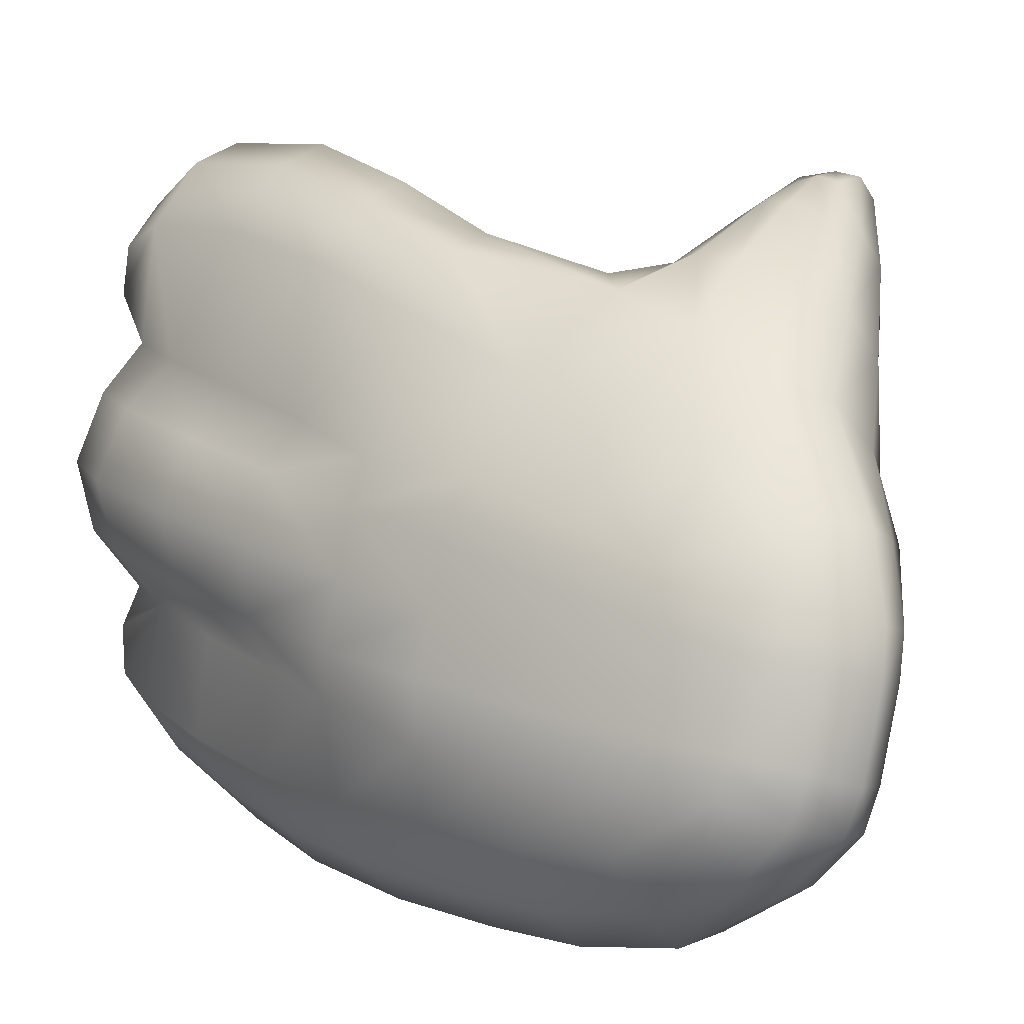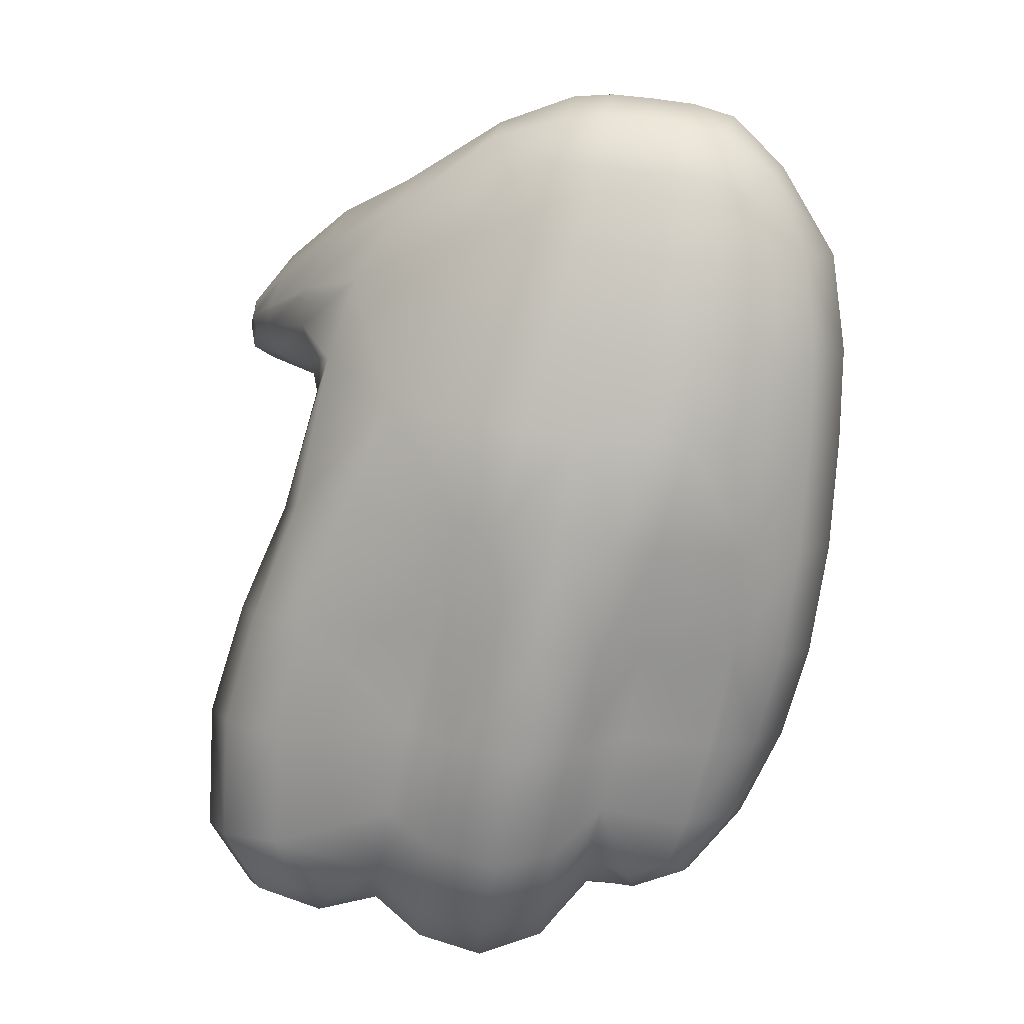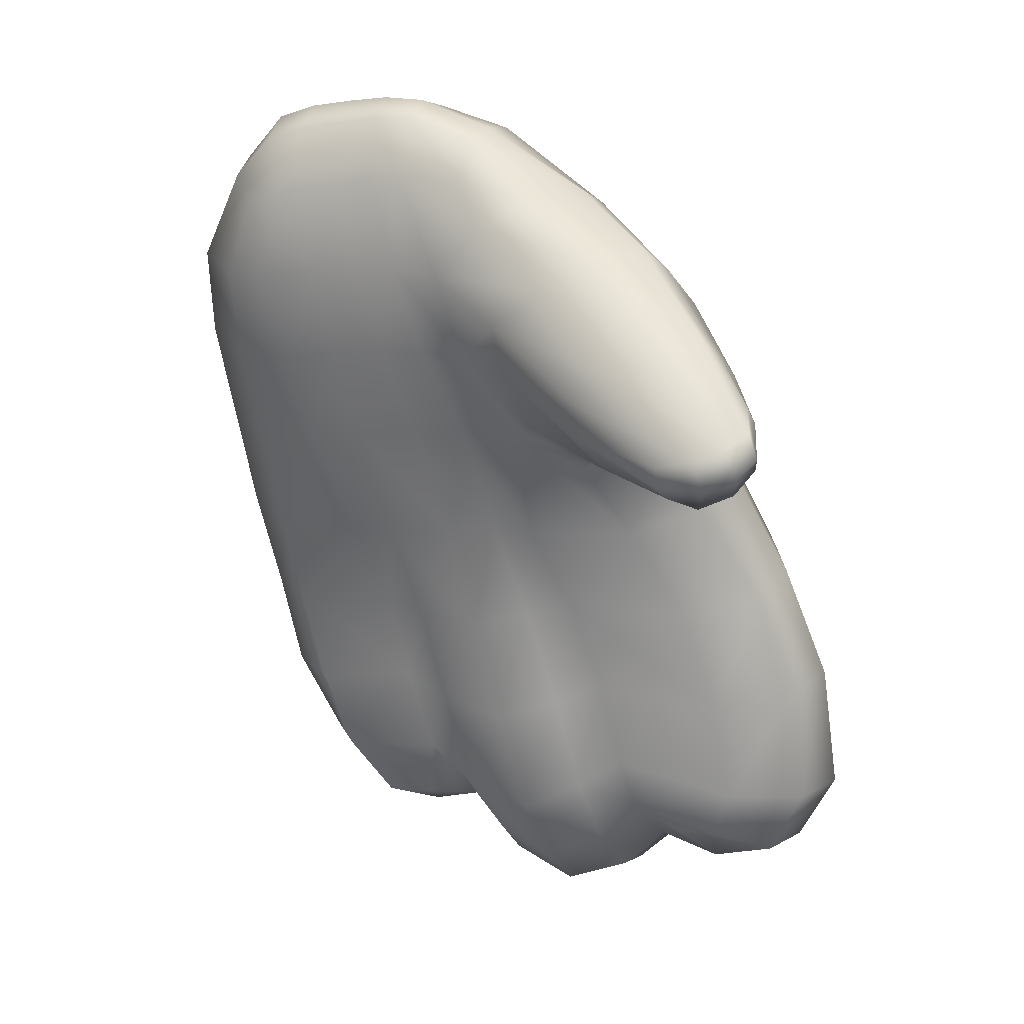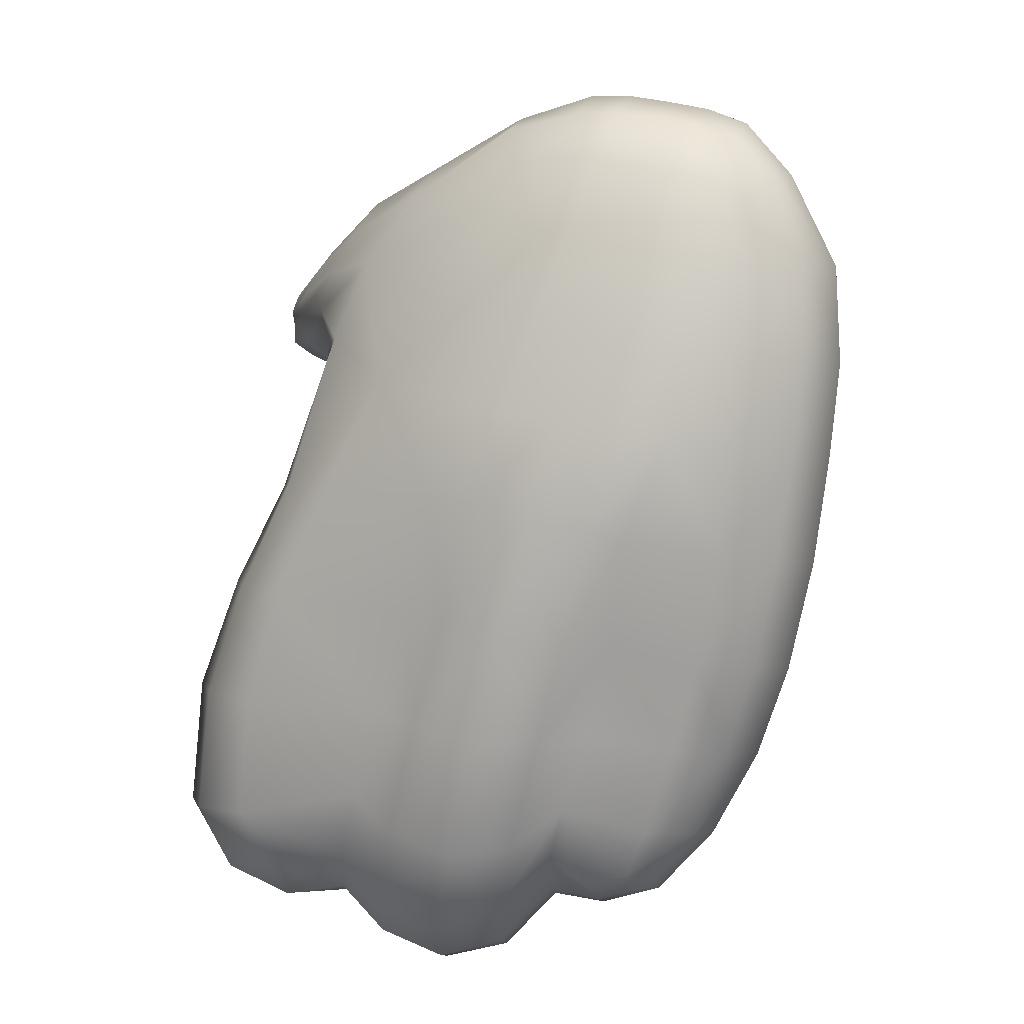
<metadata>
{"format":"obj","ext":"obj","renderer":"f3d","projection":"perspective","resolution":1024,"background":"white","views":[{"elev":3.6,"azim":158.2,"up":"+Z"},{"elev":36.6,"azim":89.2,"up":"+Y"},{"elev":2.9,"azim":-77.0,"up":"+Y"},{"elev":31.9,"azim":98.0,"up":"+Y"}]}
</metadata>
<code>
g Hand_Open_L
v 0.6294 0.1758 0.218
v 0.6323 0.1842 0.194
v 0.6148 0.1998 0.1843
v 0.6132 0.1889 0.2024
v 0.6157 0.1846 0.169
v 0.5986 0.2091 0.1628
v 0.6029 0.2192 0.1798
v 0.596 0.2074 0.2282
v 0.605 0.1902 0.2202
v 0.6199 0.1814 0.2432
v 0.6111 0.2059 0.2574
v 0.6356 0.1687 0.1761
v 0.5905 0.2532 0.174
v 0.5853 0.2465 0.1553
v 0.5733 0.2854 0.1453
v 0.5781 0.2899 0.1626
v 0.5859 0.2463 0.2237
v 0.5729 0.2865 0.2119
v 0.585 0.2954 0.2413
v 0.5981 0.2539 0.2559
v 0.555 0.3223 0.1504
v 0.5603 0.3213 0.192
v 0.5313 0.3615 0.15
v 0.5395 0.3488 0.1758
v 0.5482 0.363 0.2074
v 0.5715 0.3317 0.2209
v 0.5156 0.3656 0.1585
v 0.5208 0.3563 0.1862
v 0.5279 0.3671 0.2117
v 0.4844 0.3507 0.1937
v 0.4887 0.3443 0.2114
v 0.463 0.3401 0.2228
v 0.4635 0.3365 0.2337
v 0.4937 0.3519 0.2289
v 0.4659 0.3415 0.2465
v 0.5342 0.3632 0.1269
v 0.5546 0.3227 0.1355
v 0.4992 0.365 0.2404
v 0.4712 0.3506 0.2536
v 0.5343 0.3837 0.2229
v 0.5571 0.383 0.2193
v 0.5836 0.3434 0.233
v 0.5989 0.3042 0.2518
v 0.613 0.2598 0.2668
v 0.6306 0.2108 0.27
v 0.64 0.1849 0.2537
v 0.648 0.1773 0.2253
v 0.6493 0.184 0.1986
v 0.6562 0.1682 0.18
v 0.6601 0.1613 0.1546
v 0.6365 0.1612 0.1511
v 0.6419 0.1731 0.1261
v 0.615 0.1752 0.1463
v 0.6229 0.1855 0.1228
v 0.6069 0.2082 0.1126
v 0.5972 0.1995 0.1396
v 0.5837 0.2403 0.1305
v 0.5928 0.2465 0.1044
v 0.5806 0.2844 0.09722
v 0.5719 0.281 0.1218
v 0.561 0.3212 0.08908
v 0.5577 0.3222 0.1139
v 0.5407 0.3623 0.08218
v 0.5368 0.3634 0.105
v 0.6616 0.1733 0.1288
v 0.5231 0.3954 0.07637
v 0.5193 0.3961 0.09733
v 0.5107 0.4277 0.07104
v 0.5079 0.4286 0.08971
v 0.5047 0.462 0.08341
v 0.5067 0.4607 0.06976
v 0.5134 0.4849 0.06596
v 0.511 0.4864 0.08201
v 0.5251 0.4954 0.0675
v 0.5223 0.4966 0.08391
v 0.5198 0.4972 0.09922
v 0.5088 0.4878 0.09699
v 0.507 0.4872 0.1119
v 0.5 0.463 0.1102
v 0.494 0.4608 0.1352
v 0.5055 0.4773 0.1381
v 0.4896 0.4415 0.1444
v 0.5024 0.4246 0.124
v 0.4778 0.4169 0.1716
v 0.4878 0.404 0.1503
v 0.5117 0.3933 0.1324
v 0.4994 0.3874 0.1512
v 0.4834 0.428 0.1917
v 0.4984 0.452 0.1642
v 0.458 0.3834 0.2041
v 0.4648 0.3742 0.1883
v 0.4459 0.3542 0.2338
v 0.4497 0.3518 0.2199
v 0.4512 0.3427 0.2372
v 0.4529 0.3444 0.2198
v 0.4469 0.3588 0.246
v 0.4525 0.3472 0.2491
v 0.474 0.3638 0.1827
v 0.4627 0.3921 0.2221
v 0.5158 0.4582 0.1803
v 0.5158 0.4834 0.1431
v 0.5178 0.4954 0.1145
v 0.4734 0.3983 0.2336
v 0.4975 0.4339 0.2075
v 0.4552 0.3643 0.2533
v 0.4597 0.3547 0.2556
v 0.5164 0.3955 0.1153
v 0.506 0.4273 0.1067
v 0.5025 0.463 0.09685
v 0.6421 0.1939 0.08784
v 0.6389 0.1991 0.06676
v 0.6212 0.2011 0.07158
v 0.6251 0.1999 0.0892
v 0.6103 0.2234 0.05624
v 0.63 0.2278 0.04487
v 0.6147 0.2221 0.09251
v 0.6005 0.2535 0.04711
v 0.6211 0.2599 0.02937
v 0.6076 0.2965 0.02425
v 0.5887 0.2902 0.04051
v 0.601 0.2555 0.08573
v 0.5884 0.2903 0.08017
v 0.5742 0.3255 0.03722
v 0.5927 0.3334 0.01826
v 0.5553 0.3635 0.0336
v 0.5639 0.3219 0.07224
v 0.5459 0.3613 0.05967
v 0.575 0.3727 0.01465
v 0.6497 0.2335 0.04547
v 0.6555 0.2063 0.06612
v 0.6579 0.1981 0.08856
v 0.6419 0.2694 0.02984
v 0.6158 0.3456 0.01343
v 0.6316 0.3051 0.02008
v 0.5977 0.385 0.01033
v 0.5582 0.4067 0.01213
v 0.5811 0.4165 0.009086
v 0.5418 0.4379 0.01498
v 0.5219 0.4283 0.03211
v 0.5373 0.3976 0.03085
v 0.528 0.3947 0.05568
v 0.5147 0.4265 0.05259
v 0.5271 0.4683 0.03378
v 0.513 0.4556 0.04387
v 0.5092 0.4589 0.05626
v 0.5171 0.4816 0.05075
v 0.5619 0.4484 0.01343
v 0.543 0.4773 0.03322
v 0.5294 0.4921 0.0521
v 0.6242 0.207 0.1049
v 0.6405 0.1972 0.107
v 0.6555 0.1982 0.1091
v 0.6616 0.1895 0.2226
v 0.6599 0.1951 0.1985
v 0.6493 0.184 0.1986
v 0.648 0.1773 0.2253
v 0.6734 0.2101 0.2145
v 0.6687 0.2181 0.1967
v 0.6687 0.2368 0.2381
v 0.6664 0.2496 0.1909
v 0.6727 0.2153 0.2316
v 0.6492 0.2219 0.2616
v 0.657 0.1978 0.2477
v 0.6306 0.2108 0.27
v 0.64 0.1849 0.2537
v 0.681 0.2091 0.1788
v 0.6814 0.245 0.1736
v 0.6693 0.1812 0.1801
v 0.6562 0.1682 0.18
v 0.6542 0.2817 0.2355
v 0.6314 0.2693 0.2585
v 0.639 0.3257 0.2244
v 0.6576 0.2878 0.1826
v 0.6429 0.3244 0.1717
v 0.6171 0.3143 0.2449
v 0.613 0.2598 0.2668
v 0.5989 0.3042 0.2518
v 0.6191 0.3675 0.2064
v 0.6383 0.3755 0.1616
v 0.598 0.4055 0.1885
v 0.6175 0.409 0.1564
v 0.5991 0.3556 0.2266
v 0.5636 0.4033 0.2135
v 0.5836 0.3434 0.233
v 0.5571 0.383 0.2193
v 0.5343 0.3837 0.2229
v 0.5341 0.4007 0.2257
v 0.4992 0.365 0.2404
v 0.4981 0.3773 0.244
v 0.4712 0.3506 0.2536
v 0.4794 0.365 0.2512
v 0.6429 0.3773 0.1457
v 0.6239 0.4088 0.1361
v 0.6558 0.3299 0.1552
v 0.6709 0.2915 0.1646
v 0.4597 0.3547 0.2556
v 0.4738 0.3677 0.2532
v 0.4692 0.3737 0.2509
v 0.4552 0.3643 0.2533
v 0.484 0.3938 0.238
v 0.4942 0.3857 0.2428
v 0.4734 0.3983 0.2336
v 0.5117 0.4264 0.2148
v 0.5269 0.4142 0.2228
v 0.5344 0.4549 0.1846
v 0.5497 0.4313 0.2021
v 0.5631 0.4624 0.1574
v 0.5798 0.436 0.1737
v 0.5984 0.4388 0.1442
v 0.5779 0.4652 0.132
v 0.5158 0.4582 0.1803
v 0.4975 0.4339 0.2075
v 0.553 0.4789 0.1405
v 0.558 0.4867 0.122
v 0.5325 0.4853 0.1459
v 0.5366 0.4952 0.1186
v 0.5158 0.4834 0.1431
v 0.5178 0.4954 0.1145
v 0.5392 0.4974 0.1036
v 0.5198 0.4972 0.09922
v 0.5617 0.4875 0.1079
v 0.5836 0.465 0.1164
v 0.6045 0.4387 0.1262
v 0.6085 0.4378 0.1076
v 0.6278 0.4078 0.115
v 0.6313 0.4071 0.09423
v 0.6509 0.3738 0.1002
v 0.6468 0.376 0.1224
v 0.6625 0.3287 0.1076
v 0.6672 0.3332 0.1323
v 0.6755 0.2904 0.1149
v 0.6822 0.2926 0.1401
v 0.6922 0.2439 0.1486
v 0.6865 0.2459 0.1241
v 0.6859 0.2133 0.1288
v 0.6903 0.2063 0.1536
v 0.6746 0.1869 0.1292
v 0.6757 0.1762 0.1548
v 0.6616 0.1733 0.1288
v 0.6601 0.1613 0.1546
v 0.6658 0.2099 0.1097
v 0.6555 0.1982 0.1091
v 0.6735 0.2302 0.1096
v 0.6723 0.2563 0.105
v 0.6645 0.2885 0.09667
v 0.6691 0.2884 0.06255
v 0.6534 0.3237 0.08953
v 0.6585 0.3236 0.05527
v 0.6551 0.2766 0.04257
v 0.6453 0.3142 0.03365
v 0.6419 0.2694 0.02984
v 0.6316 0.3051 0.02008
v 0.651 0.3711 0.0858
v 0.6438 0.3629 0.0497
v 0.6327 0.4056 0.0735
v 0.6257 0.4 0.04628
v 0.6132 0.3932 0.02478
v 0.6308 0.3551 0.02771
v 0.5977 0.385 0.01033
v 0.6158 0.3456 0.01343
v 0.6775 0.2528 0.07139
v 0.6793 0.2307 0.07842
v 0.6788 0.2263 0.09497
v 0.6687 0.2175 0.06988
v 0.6696 0.2095 0.09073
v 0.6555 0.2063 0.06612
v 0.6579 0.1981 0.08856
v 0.6631 0.2434 0.05198
v 0.6497 0.2335 0.04547
v 0.5811 0.4165 0.009086
v 0.6555 0.1982 0.1091
v 0.5969 0.4247 0.02354
v 0.5619 0.4484 0.01343
v 0.5773 0.4555 0.02635
v 0.6088 0.431 0.0443
v 0.5893 0.4597 0.04529
v 0.5925 0.463 0.06747
v 0.6144 0.4347 0.0703
v 0.5689 0.4854 0.06423
v 0.5702 0.4785 0.05125
v 0.5475 0.4933 0.05685
v 0.5568 0.4806 0.03877
v 0.5294 0.4921 0.0521
v 0.543 0.4773 0.03322
v 0.5443 0.4965 0.07228
v 0.5251 0.4954 0.0675
v 0.5223 0.4966 0.08391
v 0.542 0.4975 0.08842
v 0.5671 0.4868 0.07873
v 0.565 0.4868 0.0934
v 0.5908 0.4639 0.08396
v 0.5875 0.4643 0.1003
v 0.6124 0.4365 0.08899
v 0.6148 0.1998 0.1843
v 0.605 0.1902 0.2202
v 0.6132 0.1889 0.2024
g Hand_Open_L_0
f 3 2 1
f 4 3 1
f 3 5 2
f 6 5 3
f 7 6 3
f 3 8 7
f 3 9 8
f 8 9 10
f 4 1 10
f 9 4 10
f 11 8 10
f 5 12 2
f 6 7 13
f 7 8 13
f 14 6 13
f 15 14 13
f 16 15 13
f 13 17 16
f 8 17 13
f 17 18 16
f 18 17 19
f 17 20 19
f 8 11 20
f 17 8 20
f 16 18 21
f 18 22 21
f 22 18 19
f 21 22 23
f 22 24 23
f 24 22 25
f 22 26 25
f 26 22 19
f 23 24 27
f 24 28 27
f 24 25 28
f 25 29 28
f 27 28 30
f 28 31 30
f 28 29 31
f 30 31 32
f 31 33 32
f 31 34 33
f 29 34 31
f 34 35 33
f 23 36 21
f 36 37 21
f 34 38 35
f 38 39 35
f 40 38 34
f 29 40 34
f 41 40 29
f 25 41 29
f 25 26 41
f 26 42 41
f 42 26 19
f 43 42 19
f 19 20 43
f 20 44 43
f 20 11 44
f 11 45 44
f 45 11 10
f 46 45 10
f 10 1 46
f 1 47 46
f 1 2 47
f 2 48 47
f 2 12 48
f 12 49 48
f 49 12 50
f 12 51 50
f 51 52 50
f 51 53 52
f 53 54 52
f 55 54 53
f 56 55 53
f 55 56 57
f 58 55 57
f 59 58 57
f 60 59 57
f 61 59 60
f 62 61 60
f 63 61 62
f 64 63 62
f 52 65 50
f 66 63 64
f 67 66 64
f 68 66 67
f 69 68 67
f 68 69 70
f 71 68 70
f 72 71 70
f 73 72 70
f 74 72 73
f 75 74 73
f 76 75 73
f 77 76 73
f 77 73 70
f 76 77 78
f 78 77 79
f 79 80 78
f 80 81 78
f 82 80 79
f 83 82 79
f 84 82 83
f 85 84 83
f 83 86 85
f 86 87 85
f 82 84 88
f 89 82 88
f 89 81 80
f 82 89 80
f 90 84 85
f 91 90 85
f 85 87 91
f 92 90 91
f 93 92 91
f 94 92 93
f 95 94 93
f 92 94 96
f 90 92 96
f 94 97 96
f 98 95 93
f 91 98 93
f 87 98 91
f 99 90 96
f 84 90 99
f 88 84 99
f 100 89 88
f 89 100 81
f 100 101 81
f 81 101 102
f 78 81 102
f 102 76 78
f 103 99 96
f 103 104 99
f 104 100 88
f 104 88 99
f 105 103 96
f 96 97 105
f 97 106 105
f 95 98 32
f 98 30 32
f 98 87 30
f 87 27 30
f 87 86 27
f 86 23 27
f 86 107 23
f 108 107 86
f 83 108 86
f 108 83 79
f 109 108 79
f 77 109 79
f 107 36 23
f 32 33 95
f 33 94 95
f 94 33 35
f 97 94 35
f 97 35 39
f 106 97 39
f 109 77 70
f 69 108 109
f 70 69 109
f 108 69 67
f 107 108 67
f 107 67 64
f 36 107 64
f 36 64 62
f 37 36 62
f 37 62 60
f 15 37 60
f 37 15 16
f 21 37 16
f 15 60 57
f 14 15 57
f 57 56 14
f 56 6 14
f 6 56 53
f 5 6 53
f 5 53 51
f 12 5 51
f 112 111 110
f 113 112 110
f 112 114 111
f 114 112 113
f 114 115 111
f 116 114 113
f 115 114 117
f 118 115 117
f 118 117 119
f 117 120 119
f 120 117 121
f 114 116 121
f 117 114 121
f 122 120 121
f 120 123 119
f 123 120 122
f 123 124 119
f 123 125 124
f 125 123 126
f 126 123 122
f 127 125 126
f 125 128 124
f 129 115 118
f 115 129 130
f 111 115 130
f 111 130 131
f 110 111 131
f 132 129 118
f 132 118 119
f 124 128 133
f 124 133 134
f 134 132 119
f 119 124 134
f 128 135 133
f 128 136 135
f 136 137 135
f 136 138 137
f 139 138 136
f 140 139 136
f 139 140 141
f 142 139 141
f 138 139 143
f 139 144 143
f 139 142 144
f 143 144 145
f 142 145 144
f 146 143 145
f 138 147 137
f 147 138 143
f 148 147 143
f 148 143 146
f 149 148 146
f 140 136 128
f 125 140 128
f 140 125 127
f 141 140 127
f 74 149 146
f 72 74 146
f 72 146 145
f 71 72 145
f 68 71 145
f 142 68 145
f 68 142 141
f 66 68 141
f 66 141 127
f 63 66 127
f 63 127 126
f 61 63 126
f 61 126 122
f 59 61 122
f 59 122 121
f 58 59 121
f 121 116 58
f 116 55 58
f 55 116 150
f 54 55 150
f 54 150 151
f 52 54 151
f 52 151 152
f 65 52 152
f 151 110 152
f 110 131 152
f 113 110 151
f 150 113 151
f 116 113 150
f 155 154 153
f 156 155 153
f 153 154 157
f 154 158 157
f 159 157 158
f 159 158 160
f 159 161 157
f 153 157 161
f 159 162 161
f 162 163 161
f 163 153 161
f 156 153 163
f 162 164 163
f 164 165 163
f 165 156 163
f 158 166 160
f 166 167 160
f 168 166 158
f 154 168 158
f 169 168 154
f 155 169 154
f 159 170 162
f 170 159 160
f 170 171 162
f 164 162 171
f 171 170 172
f 172 170 173
f 173 170 160
f 174 172 173
f 175 171 172
f 176 171 175
f 176 164 171
f 177 176 175
f 178 172 174
f 179 178 174
f 180 178 179
f 181 180 179
f 182 178 180
f 182 175 172
f 178 182 172
f 183 182 180
f 184 182 183
f 184 177 175
f 182 184 175
f 185 184 183
f 185 183 186
f 183 187 186
f 186 187 188
f 187 189 188
f 188 189 190
f 189 191 190
f 179 192 181
f 192 193 181
f 194 192 179
f 174 194 179
f 195 194 174
f 173 195 174
f 173 160 195
f 160 167 195
f 196 190 191
f 197 196 191
f 196 197 198
f 199 196 198
f 200 198 197
f 201 200 197
f 201 197 191
f 202 199 198
f 200 202 198
f 203 200 201
f 204 203 201
f 205 203 204
f 206 205 204
f 205 206 207
f 206 208 207
f 207 208 209
f 210 207 209
f 205 211 203
f 211 212 203
f 212 202 200
f 203 212 200
f 213 207 210
f 214 213 210
f 215 213 214
f 207 213 215
f 205 207 215
f 216 215 214
f 217 215 216
f 205 215 217
f 211 205 217
f 218 217 216
f 216 219 218
f 219 220 218
f 221 219 216
f 214 221 216
f 222 221 214
f 210 222 214
f 223 222 210
f 209 223 210
f 209 208 181
f 208 180 181
f 193 223 209
f 181 193 209
f 208 206 180
f 206 183 180
f 183 206 187
f 206 204 187
f 187 204 189
f 204 201 189
f 189 201 191
f 223 193 224
f 193 225 224
f 225 226 224
f 227 226 225
f 228 227 225
f 229 227 228
f 230 229 228
f 231 229 230
f 232 231 230
f 232 233 231
f 233 234 231
f 235 234 233
f 236 235 233
f 237 235 236
f 238 237 236
f 239 237 238
f 240 239 238
f 169 240 238
f 168 169 238
f 168 238 236
f 166 168 236
f 166 236 233
f 167 166 233
f 167 233 232
f 195 167 232
f 195 232 230
f 194 195 230
f 237 239 241
f 239 242 241
f 237 241 243
f 235 237 243
f 235 243 244
f 234 235 244
f 234 244 245
f 245 244 246
f 245 246 247
f 246 248 247
f 246 249 248
f 249 250 248
f 249 251 250
f 251 252 250
f 247 248 253
f 248 254 253
f 253 254 255
f 254 256 255
f 257 256 254
f 258 257 254
f 258 254 248
f 250 258 248
f 259 257 258
f 260 259 258
f 260 258 250
f 252 260 250
f 246 261 249
f 244 261 246
f 262 261 244
f 263 262 244
f 264 262 263
f 265 264 263
f 266 264 265
f 267 266 265
f 268 261 262
f 264 268 262
f 269 268 264
f 266 269 264
f 261 268 249
f 268 269 251
f 249 268 251
f 259 270 257
f 243 263 244
f 265 263 243
f 241 265 243
f 267 265 241
f 271 267 241
f 270 273 272
f 273 274 272
f 272 274 275
f 274 276 275
f 275 276 277
f 278 275 277
f 277 276 279
f 276 280 279
f 276 274 280
f 279 280 281
f 280 282 281
f 274 282 280
f 274 273 282
f 281 282 283
f 282 284 283
f 273 284 282
f 256 275 278
f 272 275 256
f 255 256 278
f 257 272 256
f 270 272 257
f 226 255 278
f 226 227 255
f 227 253 255
f 227 229 253
f 229 247 253
f 229 231 247
f 231 245 247
f 231 234 245
f 285 281 283
f 286 285 283
f 285 286 287
f 288 285 287
f 289 285 288
f 290 289 288
f 291 289 290
f 292 291 290
f 293 291 292
f 224 293 292
f 226 293 224
f 223 224 292
f 222 223 292
f 222 292 290
f 221 222 290
f 221 290 288
f 219 221 288
f 219 288 287
f 220 219 287
f 293 226 278
f 293 278 277
f 291 293 277
f 291 277 279
f 289 291 279
f 289 279 281
f 285 289 281
f 296 295 294
f 194 230 228
f 192 194 228
f 192 228 225
f 193 192 225

</code>
